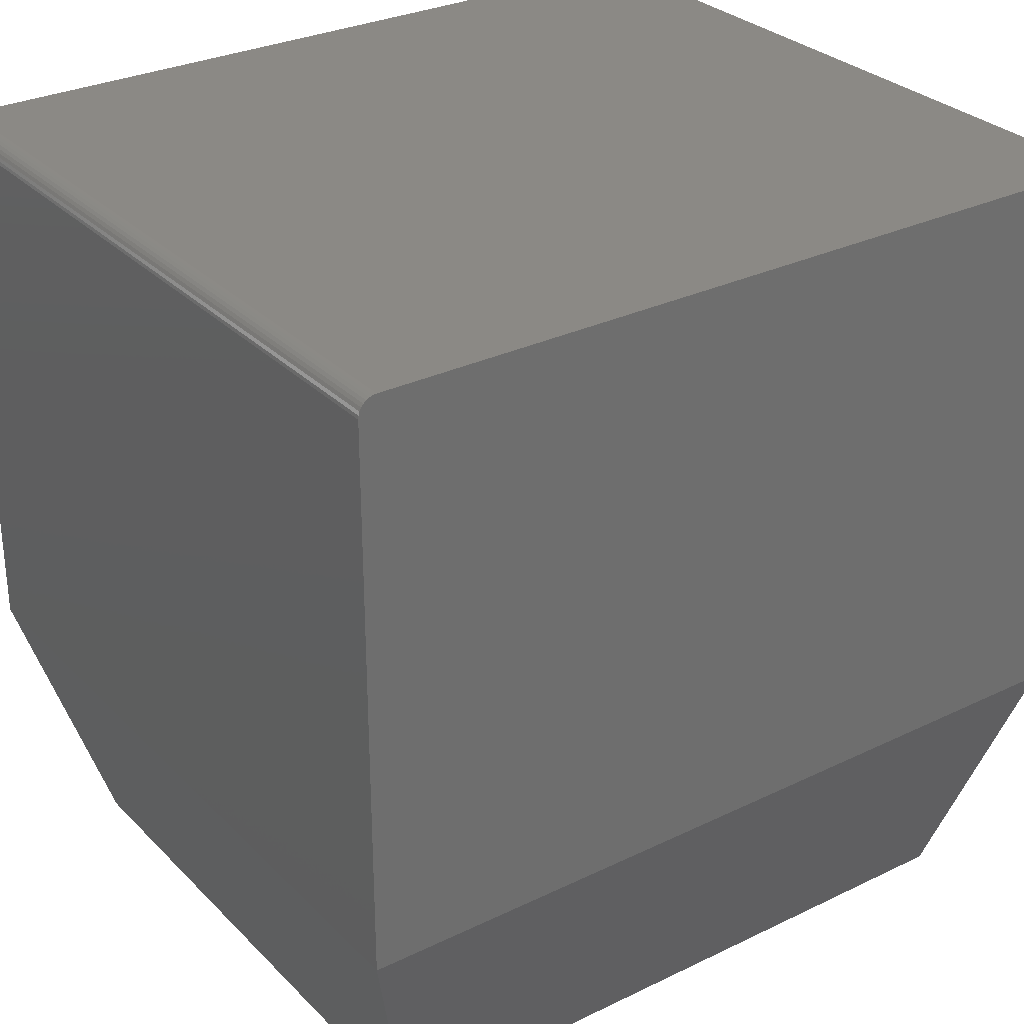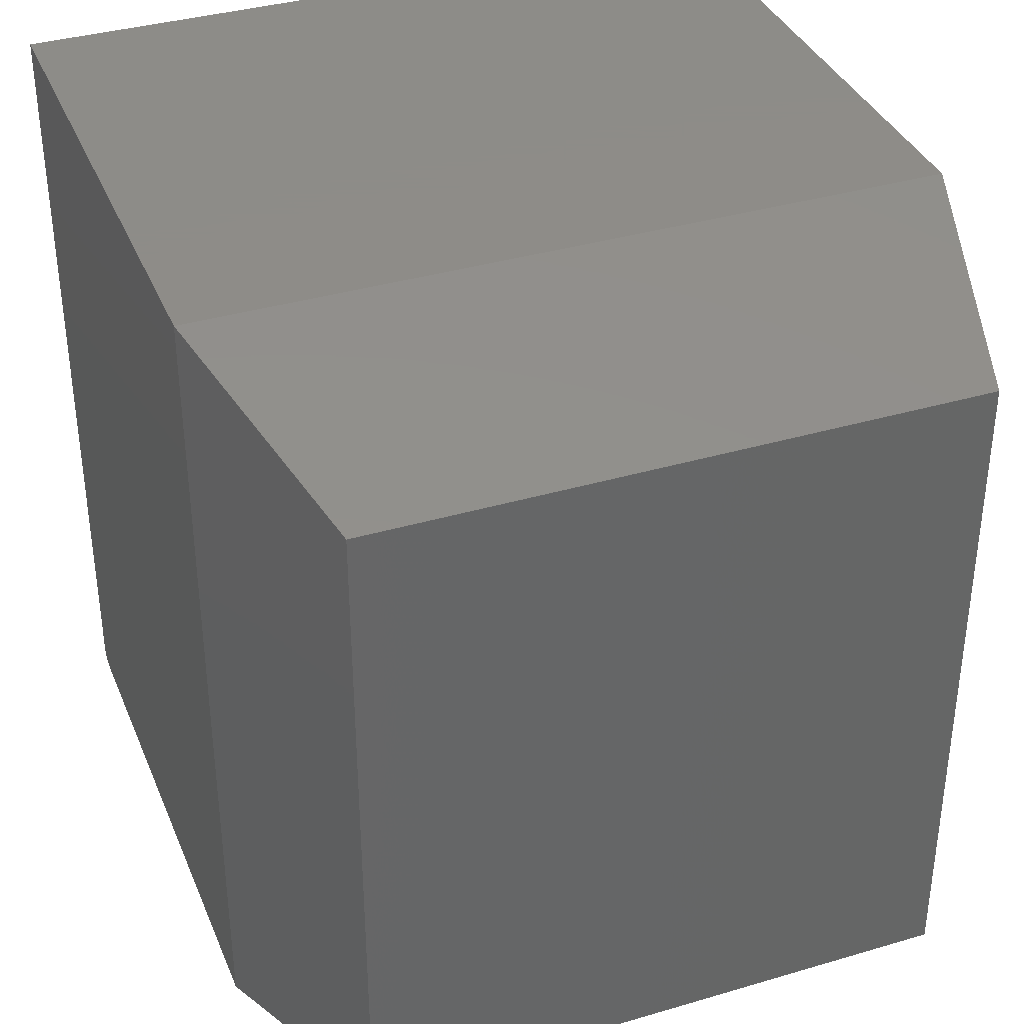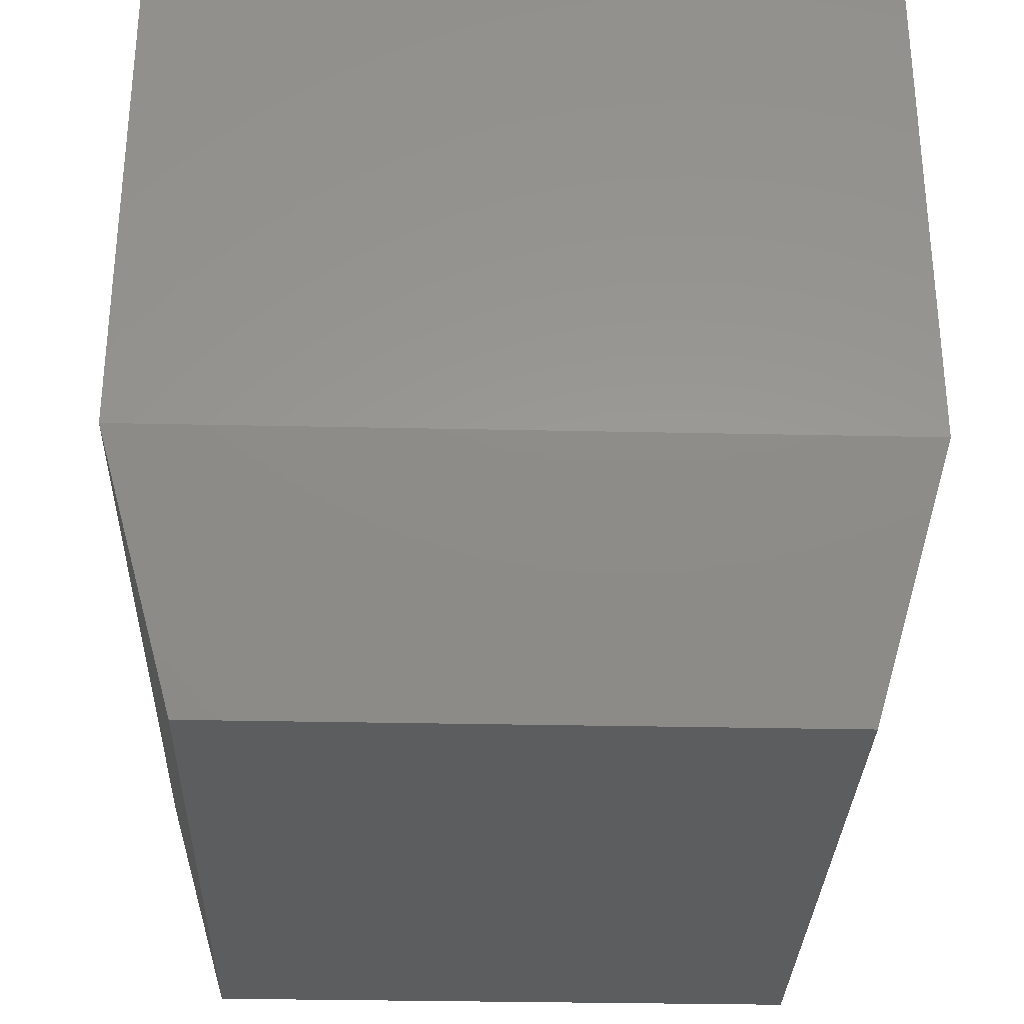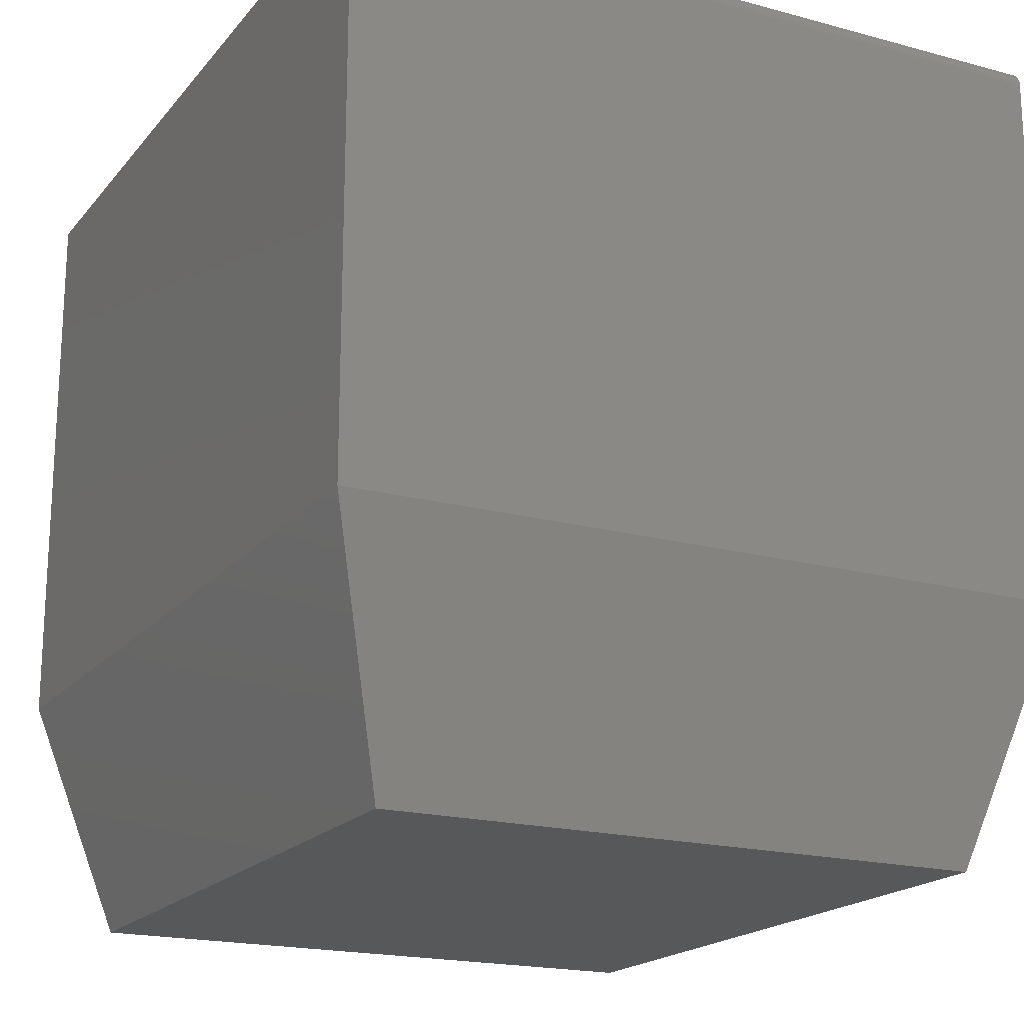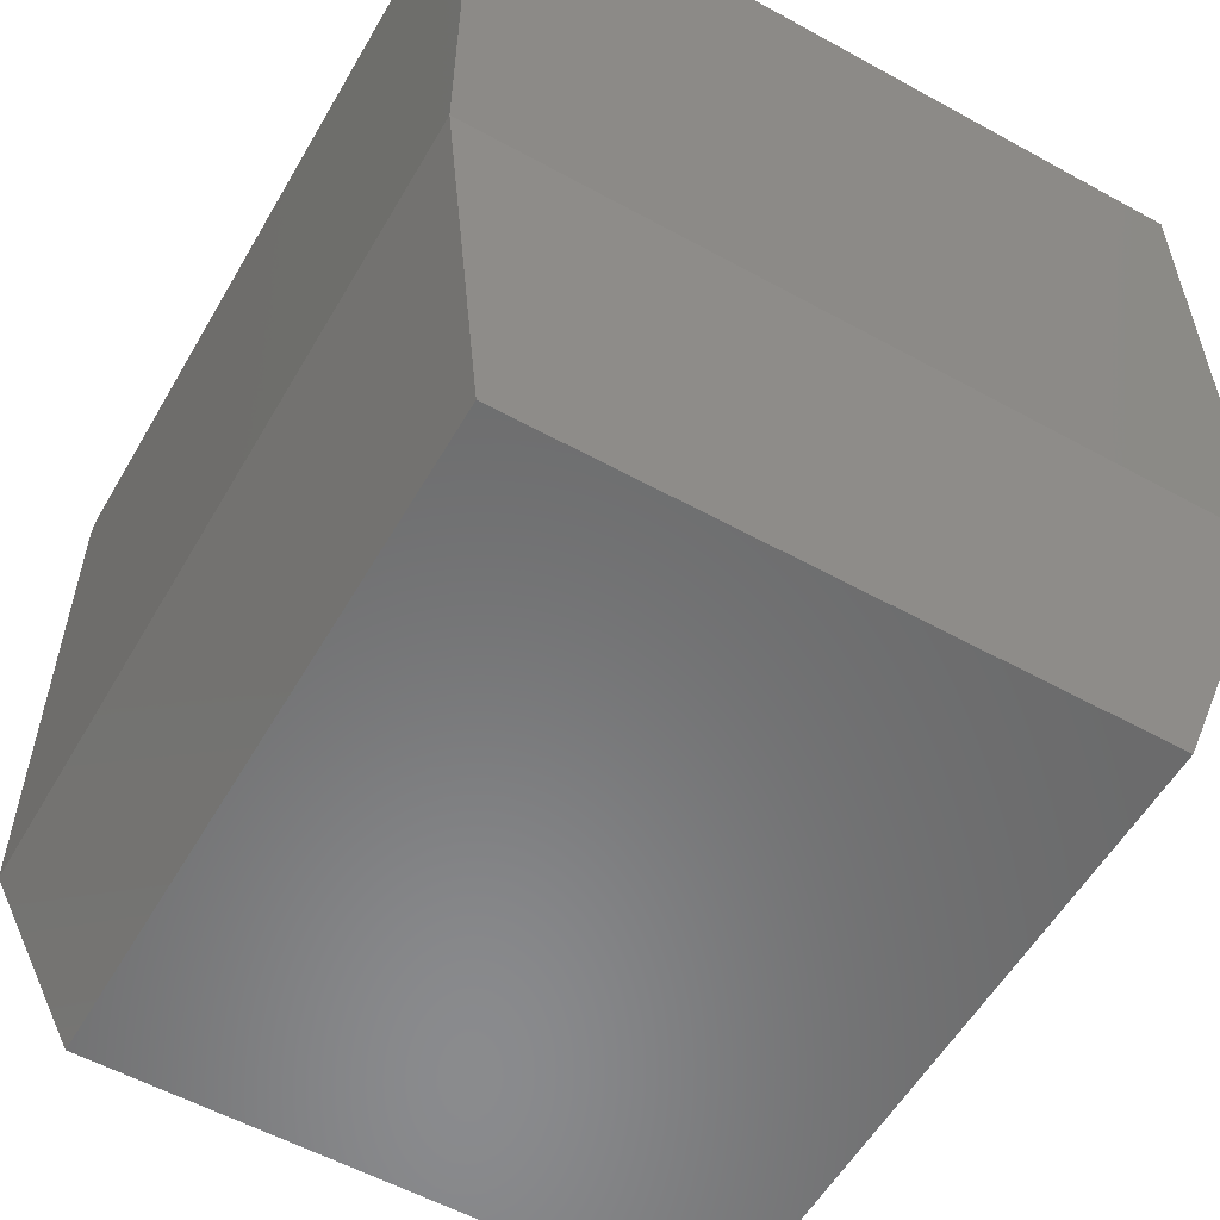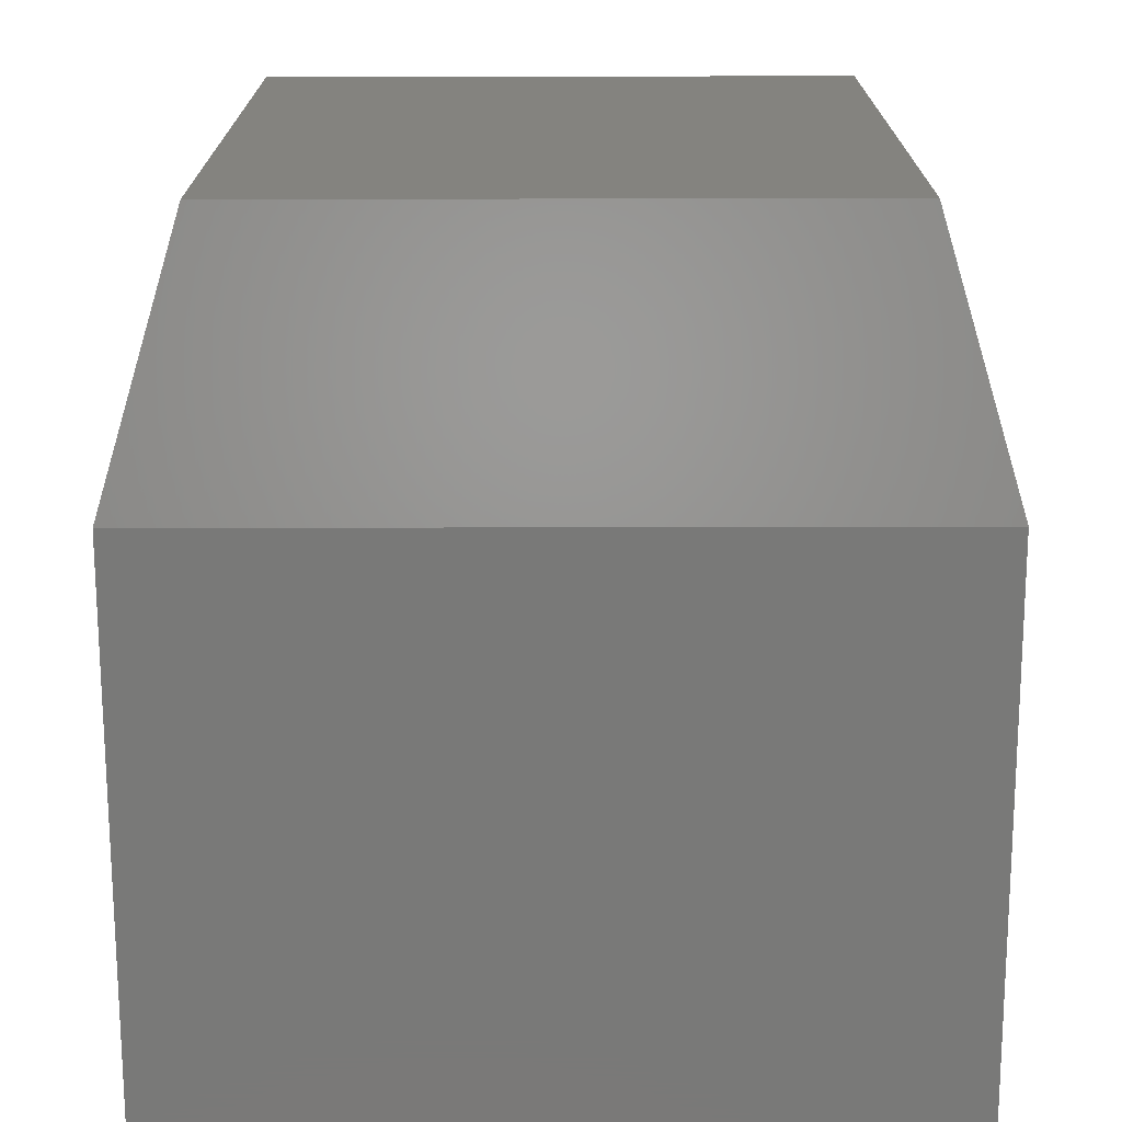
<metadata>
{"format":"stl","ext":"stl","renderer":"f3d","projection":"perspective","resolution":1024,"background":"white","views":[{"elev":29.8,"azim":-125.3,"up":"+Y"},{"elev":36.8,"azim":-20.9,"up":"+Z"},{"elev":-30.7,"azim":178.2,"up":"+Y"},{"elev":-19.0,"azim":152.9,"up":"+Y"},{"elev":-56.5,"azim":-29.9,"up":"+Y"},{"elev":-72.1,"azim":0.1,"up":"+Z"}]}
</metadata>
<code>
# stl→obj: 28 verts, 52 faces
v -0.7188 0.5 -2.776e-17
v -0.7188 0.7422 0
v -0.3934 0.5 0
v -0.3934 0.7422 0
v -0.7188 0.75 0.007812
v -0.7188 0.7498 0.006288
v -0.7188 0.7487 0.003472
v -0.7188 0.7494 0.004823
v -0.7188 0.5 0.3594
v -0.7188 0.75 0.3594
v -0.7188 0.7477 0.002288
v -0.7188 0.7465 0.001317
v -0.7188 0.7452 0.0005947
v -0.7188 0.7437 0.0001501
v -0.3934 0.7465 0.001317
v -0.3934 0.7437 0.0001501
v -0.3934 0.7452 0.0005947
v -0.3934 0.5 0.3594
v -0.3934 0.7477 0.002288
v -0.3934 0.7487 0.003472
v -0.3934 0.7494 0.004823
v -0.3934 0.7498 0.006288
v -0.3934 0.75 0.007812
v -0.3934 0.75 0.3594
v -0.6875 0.3906 0.03125
v -0.4247 0.3906 0.03125
v -0.6875 0.3906 0.3281
v -0.4247 0.3906 0.3281
f 1 2 3
f 3 2 4
f 5 6 7
f 7 6 8
f 9 10 5
f 9 5 7
f 9 7 11
f 9 11 12
f 9 12 13
f 9 13 14
f 9 14 2
f 9 2 1
f 15 3 4
f 15 4 16
f 15 16 17
f 18 3 15
f 18 15 19
f 18 19 20
f 18 20 21
f 18 21 22
f 18 22 23
f 18 23 24
f 23 5 24
f 24 5 10
f 4 2 16
f 16 2 14
f 16 14 17
f 17 14 13
f 17 13 15
f 15 13 12
f 15 12 19
f 19 12 11
f 19 11 20
f 20 11 7
f 20 7 21
f 21 7 8
f 21 8 22
f 22 8 6
f 22 6 23
f 23 6 5
f 9 18 10
f 10 18 24
f 25 26 27
f 27 26 28
f 9 1 27
f 27 1 25
f 3 26 1
f 1 26 25
f 3 18 26
f 26 18 28
f 18 9 28
f 28 9 27

</code>
